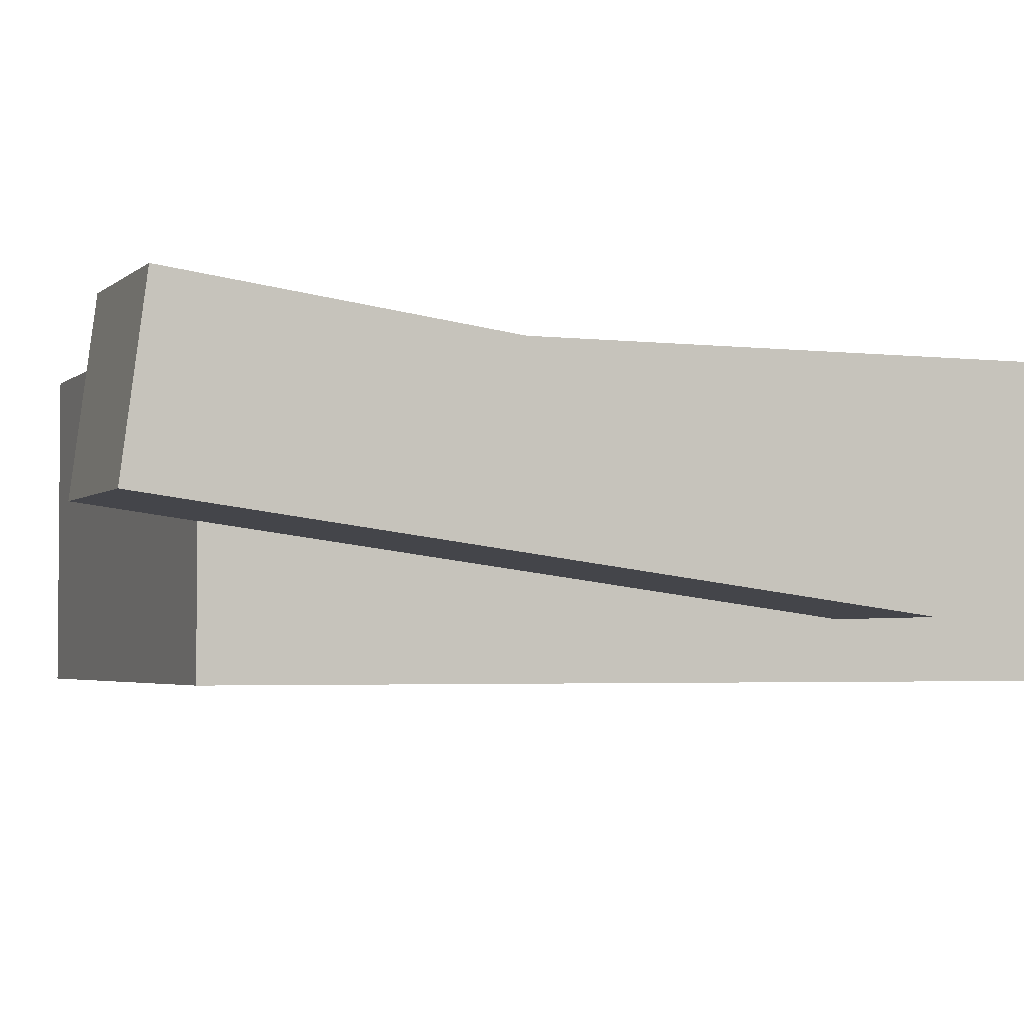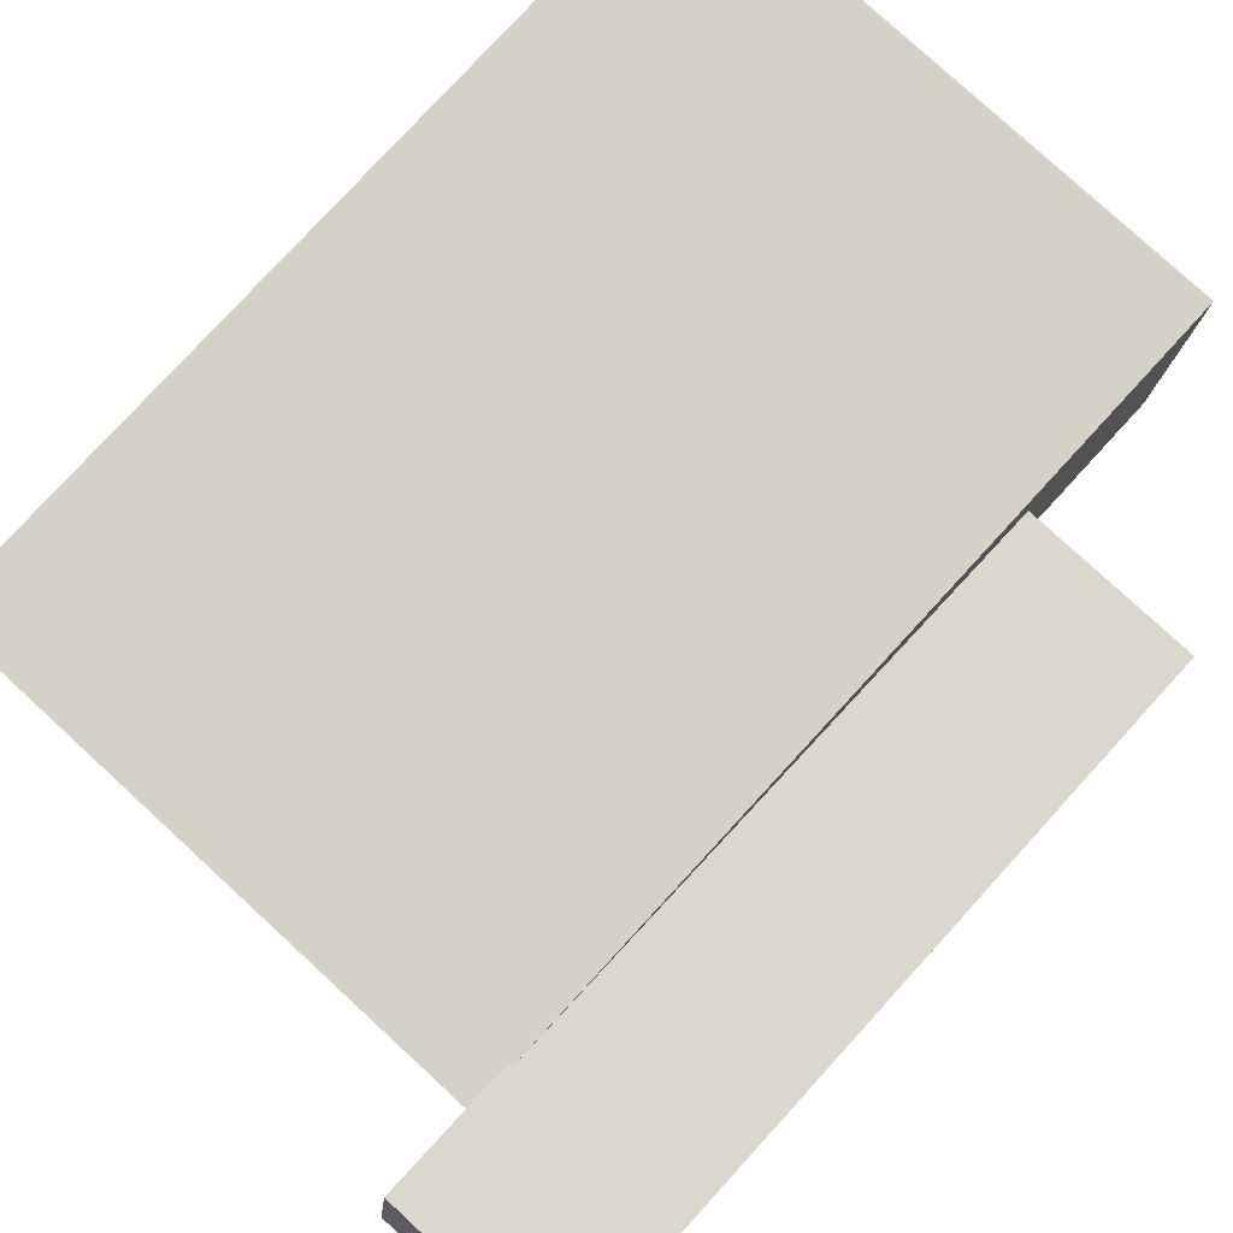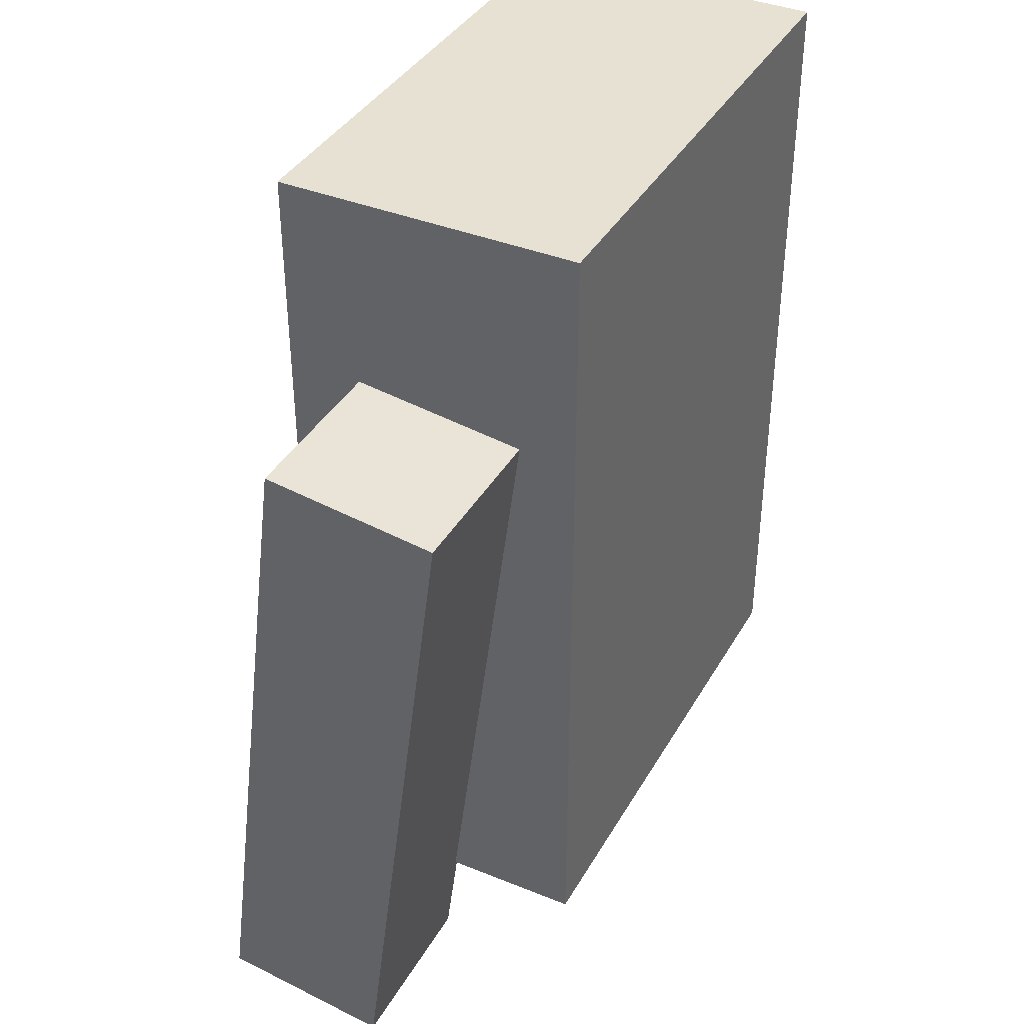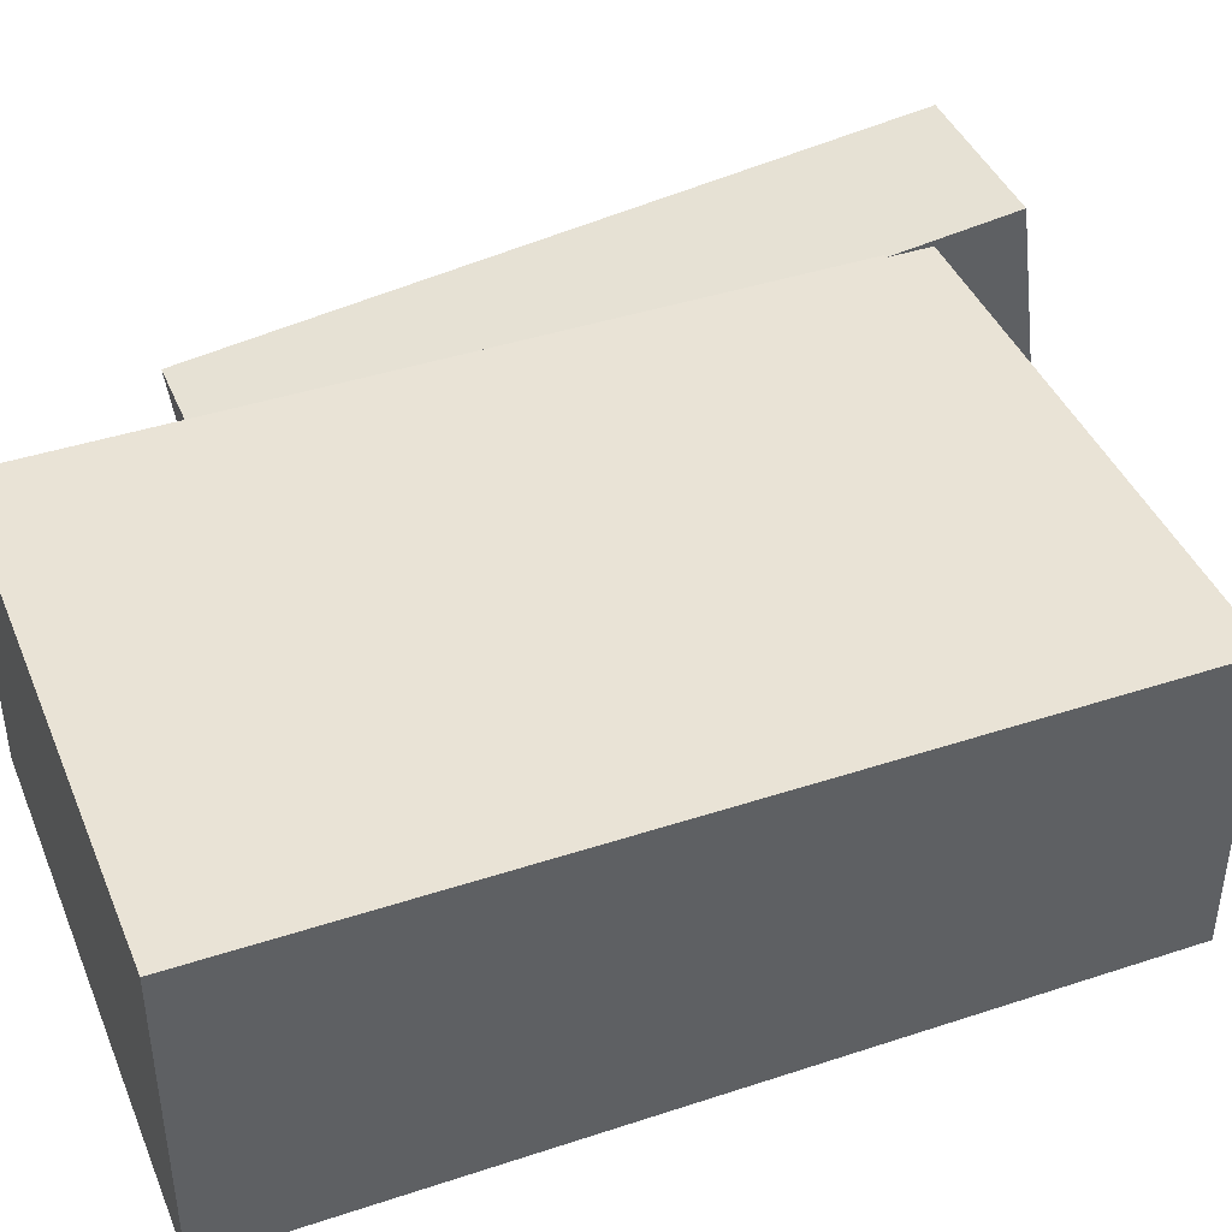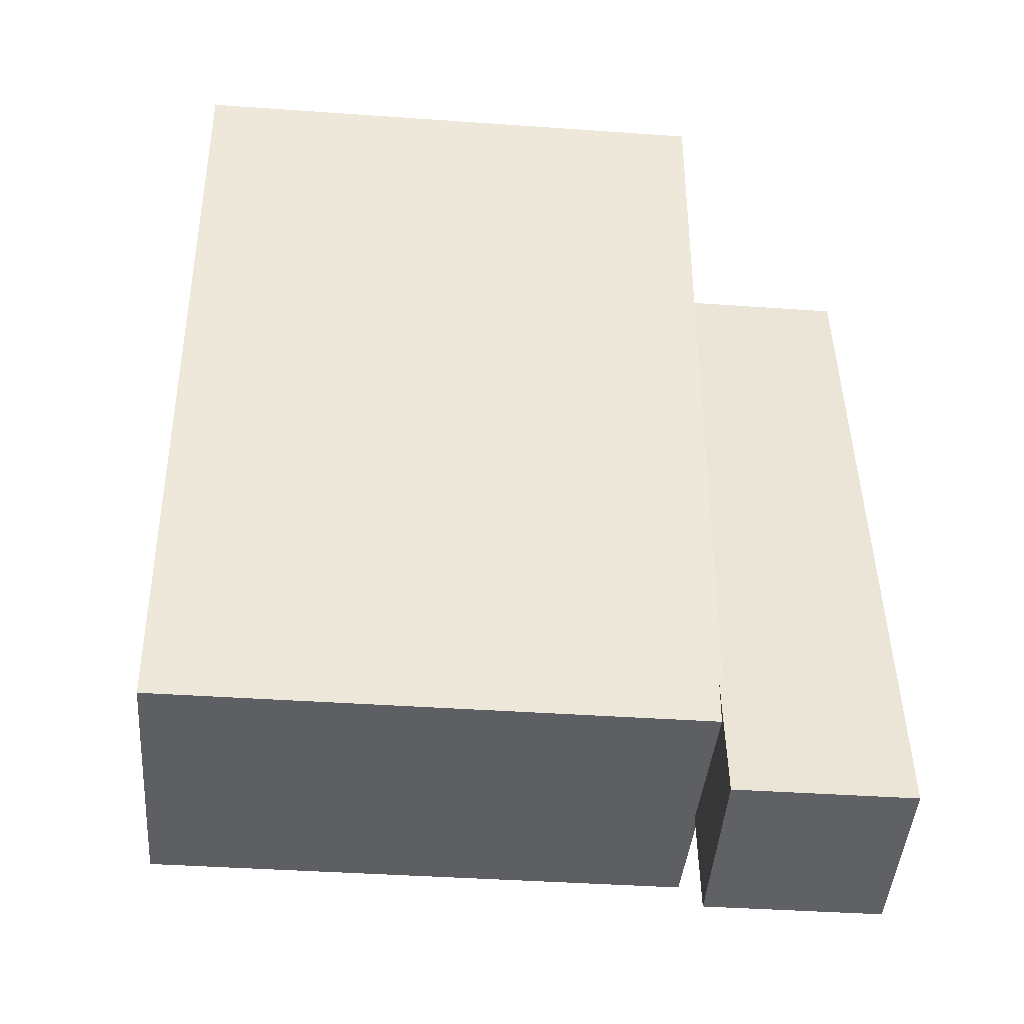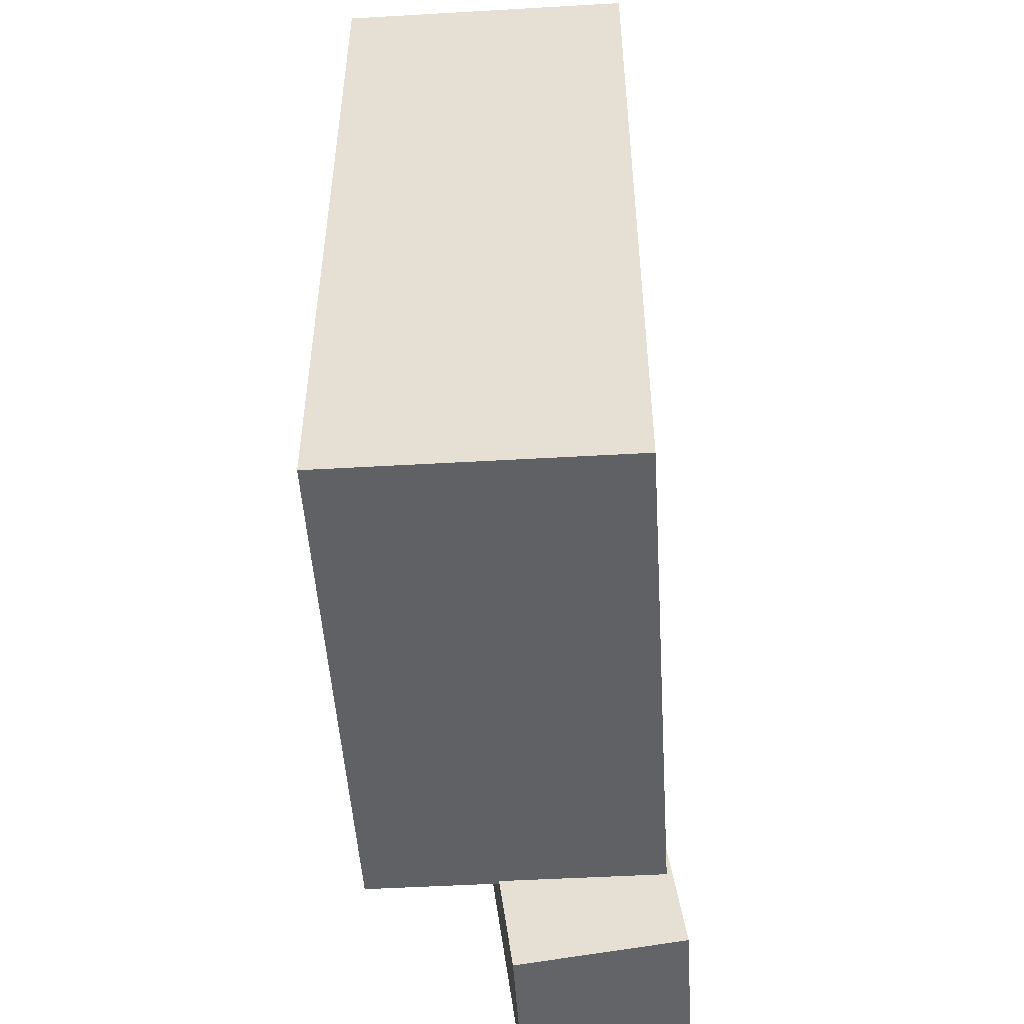
<metadata>
{"format":"obj","ext":"obj","renderer":"f3d","projection":"perspective","resolution":1024,"background":"white","views":[{"elev":-3.2,"azim":67.6,"up":"+Z"},{"elev":79.4,"azim":42.6,"up":"+Z"},{"elev":38.7,"azim":117.0,"up":"+Y"},{"elev":42.0,"azim":-111.6,"up":"+Z"},{"elev":-39.7,"azim":-5.0,"up":"+Y"},{"elev":-50.2,"azim":-86.4,"up":"+Y"}]}
</metadata>
<code>
o 立方体
v 1 0 -0.5612
v 1 3.038 -0.5612
v 1 0 0.5612
v 1 3.038 0.5612
v -1 0 -0.5612
v -1 3.038 -0.5612
v -1 0 0.5612
v -1 3.038 0.5612
f 1 2 4 3
f 3 4 8 7
f 7 8 6 5
f 5 6 2 1
f 3 7 5 1
f 8 4 2 6
o 立方体.001
v 1.623 2.227 -0.3493
v 1.623 2.309 0.282
v 1.623 -0.3934 -0.008142
v 1.623 -0.3112 0.6231
v 0.9861 2.227 -0.3493
v 0.9861 2.309 0.282
v 0.9861 -0.3934 -0.008142
v 0.9861 -0.3112 0.6231
f 9 10 12 11
f 11 12 16 15
f 15 16 14 13
f 13 14 10 9
f 11 15 13 9
f 16 12 10 14

</code>
